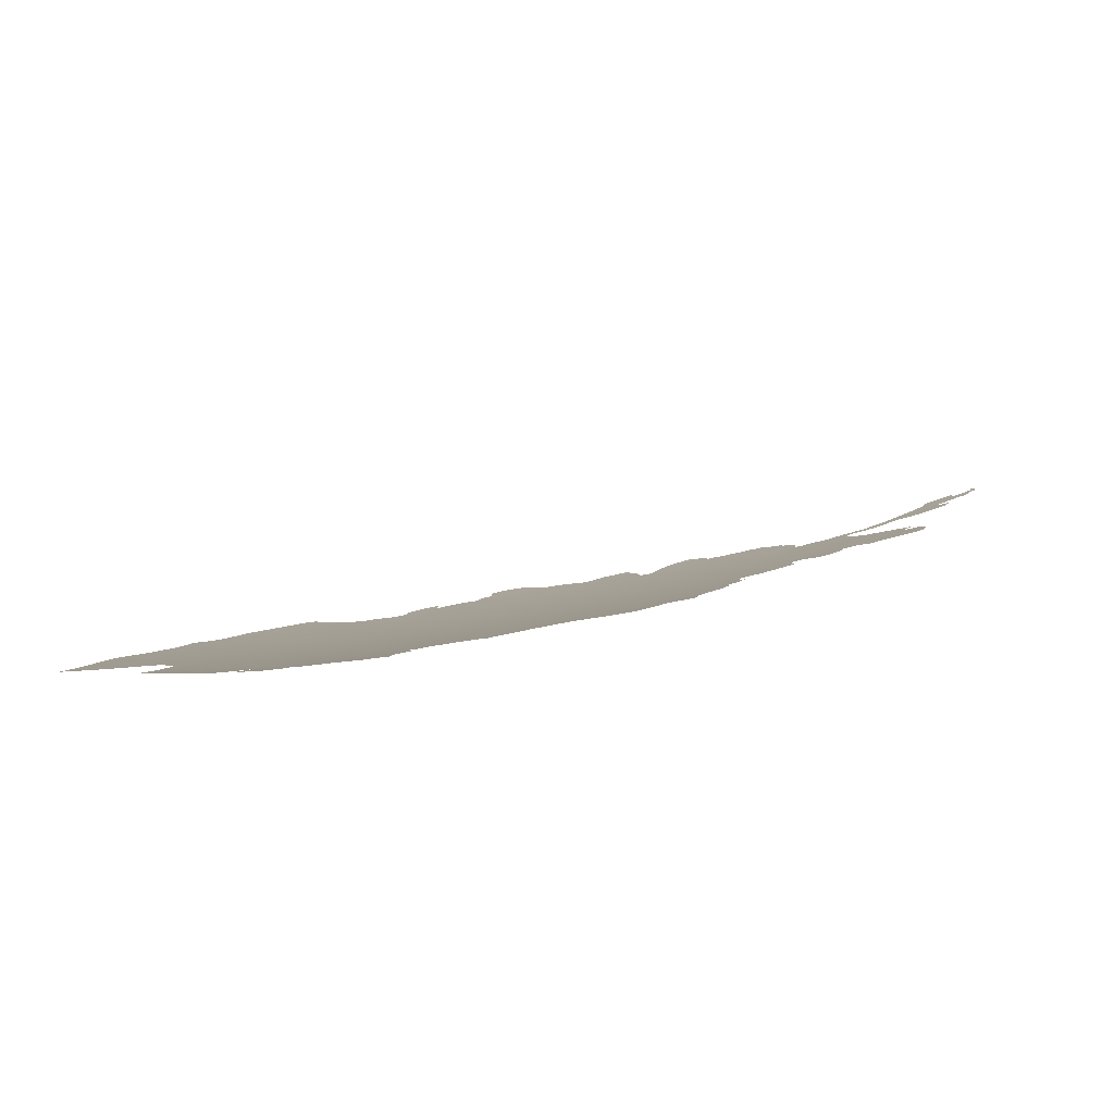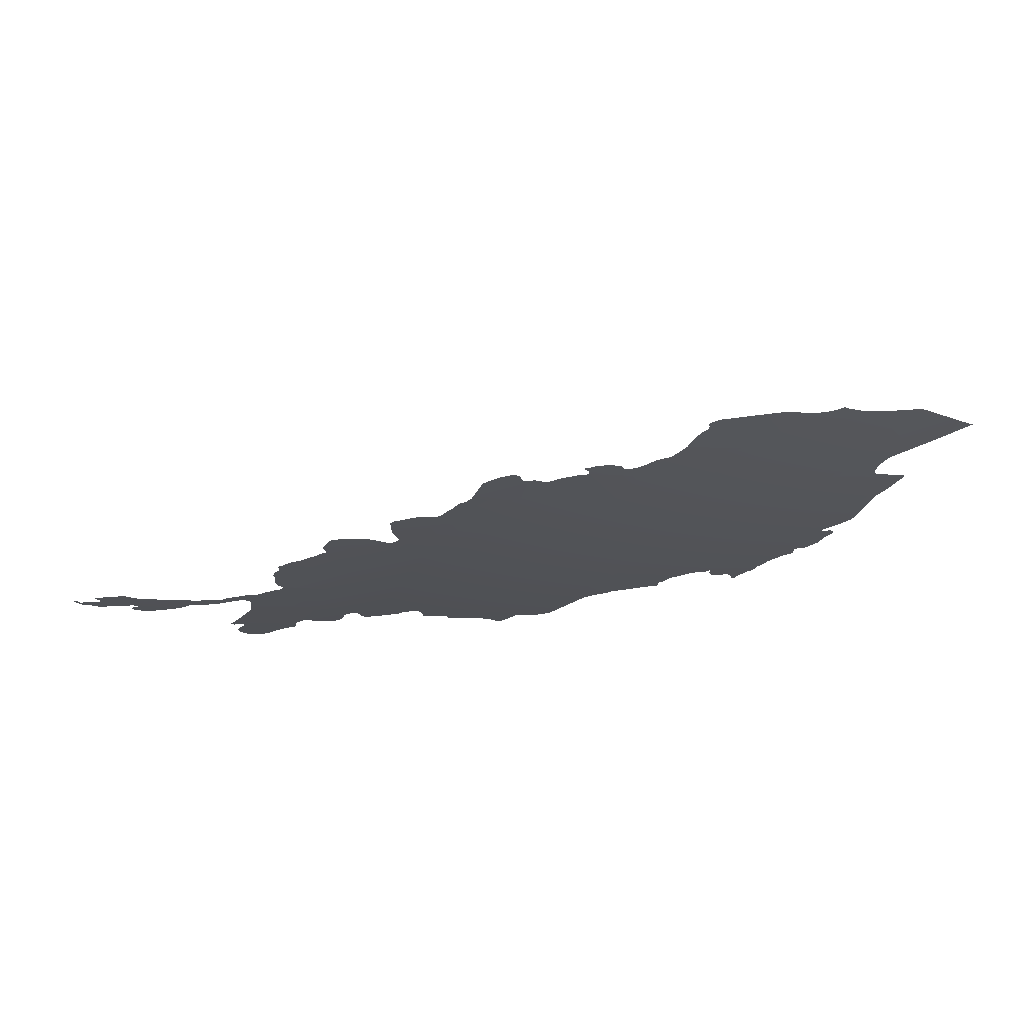
<metadata>
{"format":"obj","ext":"obj","renderer":"f3d","projection":"perspective","resolution":1024,"background":"white","views":[{"elev":43.9,"azim":134.8,"up":"+Z"},{"elev":-60.8,"azim":-15.3,"up":"+Z"}]}
</metadata>
<code>
o 0_Afghanistan_sphere.001
v 1.116 3.002 -3.84
v 1.354 3.002 -3.762
v 1.37 2.939 -3.806
v 1.386 2.875 -3.849
v 1.401 2.81 -3.891
v 1.416 2.745 -3.932
v 1.472 3.002 -3.718
v 1.489 2.939 -3.761
v 1.506 2.875 -3.803
v 1.522 2.81 -3.845
v 1.538 2.745 -3.886
v 1.554 2.679 -3.925
v 1.588 3.002 -3.67
v 1.606 2.939 -3.712
v 1.625 2.875 -3.754
v 1.642 2.81 -3.795
v 1.66 2.745 -3.835
v 1.677 2.679 -3.874
v 1.693 2.612 -3.913
v 1.702 3.002 -3.618
v 1.722 2.939 -3.66
v 1.742 2.875 -3.701
v 1.761 2.81 -3.742
v 1.779 2.745 -3.781
v 1.797 2.679 -3.82
v 1.815 2.612 -3.857
v 1.832 2.545 -3.894
v 1.849 2.477 -3.93
v 1.857 2.875 -3.645
v 1.877 2.81 -3.685
v 1.897 2.745 -3.724
v 1.917 2.679 -3.762
v 1.935 2.612 -3.799
v 1.954 2.545 -3.835
v 1.972 2.477 -3.87
v 1.971 2.875 -3.585
v 1.992 2.81 -3.624
v 2.013 2.745 -3.662
v 2.034 2.679 -3.699
v 2.054 2.612 -3.736
v 1.702 2.577 -3.932
v 1.34 2.81 -3.912
v 2.049 2.545 -3.784
v 1.974 2.875 -3.583
v 1.698 3.016 -3.608
v 1.088 3.002 -3.847
v 1.302 2.939 -3.829
v 2.061 2.679 -3.684
v 1.784 2.939 -3.63
v 1.404 2.795 -3.9
v 1.412 2.759 -3.923
v 1.337 3.07 -3.713
v 1.411 2.745 -3.934
v 1.336 3.065 -3.718
v 1.25 3.065 -3.747
v 1.731 2.545 -3.94
v 1.225 3.002 -3.806
v 2.032 2.81 -3.601
v 2.079 2.477 -3.813
v 1.11 3.026 -3.822
v 1.707 3.002 -3.616
v 1.416 2.742 -3.934
v 2.055 2.608 -3.738
v 1.295 2.875 -3.88
v 1.964 2.894 -3.573
v 1.85 2.898 -3.63
v 2.078 2.612 -3.722
v 1.578 3.034 -3.648
v 1.467 3.019 -3.706
v 1.116 3.001 -3.841
v 1.342 3.05 -3.727
v 1.237 2.995 -3.808
v 1.241 2.98 -3.819
v 2.081 2.517 -3.786
v 2.091 2.482 -3.804
v 1.565 2.632 -3.953
v 1.626 2.612 -3.94
v 1.789 2.477 -3.957
v 2.045 2.745 -3.644
v 1.852 2.467 -3.935
v 1.496 2.679 -3.947
v 1.268 3.002 -3.792
v 1.977 2.458 -3.879
v 1.704 3.007 -3.613
v 1.7 3.013 -3.61
v 1.118 3.001 -3.84
v 1.12 3.001 -3.839
v 1.142 3.001 -3.833
v 1.162 3 -3.827
v 1.17 2.998 -3.826
v 1.186 2.997 -3.822
v 1.195 2.997 -3.819
v 1.202 2.995 -3.819
v 1.209 2.993 -3.818
v 1.216 2.991 -3.817
v 1.222 2.99 -3.816
v 1.228 2.988 -3.816
v 1.233 2.983 -3.818
v 1.425 2.738 -3.934
v 1.438 2.731 -3.933
v 1.453 2.73 -3.928
v 1.463 2.728 -3.926
v 1.468 2.724 -3.927
v 1.474 2.711 -3.934
v 1.479 2.706 -3.935
v 1.48 2.7 -3.939
v 1.485 2.693 -3.942
v 1.491 2.688 -3.943
v 1.496 2.681 -3.946
v 2.09 2.481 -3.805
v 2.07 2.527 -3.785
v 2.05 2.545 -3.784
v 1.702 2.577 -3.932
v 1.704 2.575 -3.932
v 1.71 2.572 -3.932
v 1.717 2.568 -3.931
v 1.723 2.56 -3.934
v 1.731 2.546 -3.94
v 2.031 2.812 -3.601
v 2.025 2.818 -3.599
v 2.009 2.819 -3.608
v 2.012 2.826 -3.6
v 2.013 2.83 -3.596
v 2.014 2.831 -3.595
v 2.014 2.833 -3.593
v 2.013 2.835 -3.593
v 2.009 2.836 -3.594
v 2.005 2.838 -3.594
v 2 2.841 -3.595
v 1.997 2.843 -3.595
v 1.995 2.847 -3.593
v 1.992 2.85 -3.593
v 1.988 2.853 -3.592
v 1.984 2.857 -3.591
v 1.983 2.862 -3.588
v 1.979 2.868 -3.586
v 1.977 2.871 -3.584
v 1.974 2.875 -3.583
v 2.077 2.624 -3.714
v 2.074 2.63 -3.712
v 2.072 2.64 -3.706
v 2.069 2.648 -3.701
v 2.063 2.662 -3.695
v 2.061 2.668 -3.692
v 1.625 2.609 -3.943
v 1.623 2.605 -3.946
v 1.617 2.603 -3.95
v 1.618 2.601 -3.952
v 1.623 2.598 -3.951
v 1.629 2.596 -3.95
v 1.639 2.592 -3.948
v 1.651 2.591 -3.944
v 1.662 2.593 -3.938
v 1.667 2.597 -3.933
v 1.674 2.598 -3.93
v 1.682 2.595 -3.929
v 1.69 2.59 -3.929
v 1.7 2.579 -3.932
v 1.961 2.898 -3.571
v 1.959 2.902 -3.57
v 1.956 2.904 -3.569
v 1.955 2.907 -3.567
v 1.954 2.912 -3.564
v 1.949 2.913 -3.566
v 1.948 2.91 -3.569
v 1.946 2.907 -3.572
v 1.941 2.9 -3.58
v 1.936 2.898 -3.584
v 1.93 2.898 -3.588
v 1.922 2.898 -3.591
v 1.916 2.899 -3.594
v 1.913 2.899 -3.596
v 1.908 2.895 -3.602
v 1.902 2.888 -3.61
v 1.901 2.885 -3.613
v 1.901 2.881 -3.617
v 1.899 2.88 -3.619
v 1.893 2.884 -3.619
v 1.888 2.886 -3.62
v 1.883 2.885 -3.623
v 1.879 2.884 -3.626
v 1.873 2.886 -3.628
v 1.871 2.887 -3.628
v 1.86 2.893 -3.629
v 1.851 2.897 -3.63
v 1.041 3.024 -3.842
v 1.046 3.026 -3.84
v 1.047 3.029 -3.837
v 1.048 3.029 -3.837
v 1.052 3.027 -3.837
v 1.06 3.025 -3.837
v 1.073 3.02 -3.837
v 1.073 3.018 -3.838
v 1.066 3.013 -3.845
v 1.065 3.011 -3.847
v 1.064 3.01 -3.847
v 1.072 3.008 -3.847
v 1.1 3.029 -3.823
v 1.091 3.031 -3.824
v 1.085 3.032 -3.825
v 1.082 3.035 -3.823
v 1.077 3.038 -3.822
v 1.071 3.038 -3.823
v 1.065 3.036 -3.826
v 1.06 3.035 -3.829
v 1.051 3.036 -3.83
v 1.047 3.034 -3.834
v 1.041 3.029 -3.839
v 1.038 3.026 -3.842
v 1.037 3.025 -3.843
v 1.337 3.055 -3.725
v 1.335 3.062 -3.72
v 1.251 3.064 -3.748
v 1.256 3.051 -3.756
v 1.261 3.039 -3.764
v 1.265 3.028 -3.772
v 1.269 3.018 -3.779
v 1.269 3.01 -3.785
v 1.295 2.875 -3.88
v 1.298 2.871 -3.882
v 1.303 2.865 -3.884
v 1.311 2.861 -3.885
v 1.316 2.858 -3.885
v 1.322 2.852 -3.888
v 1.331 2.845 -3.89
v 1.335 2.839 -3.893
v 1.339 2.836 -3.894
v 1.343 2.834 -3.893
v 1.343 2.831 -3.896
v 1.341 2.827 -3.899
v 1.337 2.822 -3.904
v 1.339 2.815 -3.909
v 1.846 2.9 -3.631
v 1.841 2.908 -3.626
v 1.837 2.913 -3.624
v 1.833 2.916 -3.624
v 1.833 2.92 -3.621
v 1.834 2.922 -3.619
v 1.834 2.926 -3.616
v 1.832 2.928 -3.615
v 1.828 2.929 -3.616
v 1.821 2.929 -3.62
v 1.806 2.933 -3.624
v 1.793 2.936 -3.627
v 1.21 3.008 -3.806
v 1.19 3.011 -3.81
v 1.181 3.021 -3.805
v 1.17 3.027 -3.803
v 1.147 3.037 -3.802
v 1.135 3.041 -3.803
v 1.128 3.042 -3.804
v 1.12 3.04 -3.808
v 1.119 3.039 -3.809
v 1.117 3.039 -3.81
v 1.113 3.038 -3.812
v 1.113 3.035 -3.814
v 1.115 3.032 -3.816
v 1.12 3.029 -3.817
v 1.122 3.027 -3.818
v 1.12 3.026 -3.819
v 1.114 3.025 -3.822
v 1.417 2.8 -3.893
v 1.425 2.796 -3.892
v 1.428 2.788 -3.896
v 1.418 2.776 -3.909
v 1.415 2.768 -3.916
v 1.696 3.018 -3.607
v 1.686 3.022 -3.608
v 1.677 3.025 -3.61
v 1.663 3.026 -3.616
v 1.647 3.026 -3.623
v 1.641 3.034 -3.619
v 1.637 3.041 -3.615
v 1.633 3.045 -3.614
v 1.628 3.048 -3.613
v 1.627 3.048 -3.613
v 1.619 3.044 -3.62
v 1.608 3.038 -3.631
v 1.594 3.034 -3.64
v 1.587 3.033 -3.644
v 1.583 3.033 -3.646
v 2.03 2.562 -3.783
v 2.026 2.568 -3.781
v 2.023 2.58 -3.774
v 2.022 2.596 -3.764
v 2.026 2.603 -3.757
v 2.046 2.607 -3.744
v 1.789 2.477 -3.957
v 1.804 2.473 -3.953
v 1.825 2.468 -3.946
v 1.831 2.466 -3.945
v 1.844 2.466 -3.939
v 1.85 2.467 -3.936
v 1.974 2.879 -3.58
v 1.974 2.883 -3.577
v 1.973 2.887 -3.574
v 1.97 2.888 -3.574
v 1.966 2.89 -3.575
v 2.061 2.694 -3.673
v 2.06 2.708 -3.663
v 2.06 2.722 -3.652
v 2.059 2.727 -3.649
v 2.058 2.733 -3.646
v 2.113 2.489 -3.787
v 2.09 2.51 -3.786
v 1.57 2.632 -3.95
v 1.577 2.635 -3.945
v 1.581 2.635 -3.944
v 1.583 2.632 -3.945
v 1.593 2.625 -3.945
v 1.614 2.616 -3.943
v 1.622 2.615 -3.94
v 1.626 2.613 -3.94
v 1.782 2.94 -3.631
v 1.777 2.94 -3.633
v 1.772 2.94 -3.635
v 1.77 2.94 -3.636
v 1.768 2.943 -3.634
v 1.765 2.947 -3.633
v 1.758 2.949 -3.634
v 1.745 2.955 -3.636
v 1.733 2.963 -3.635
v 1.728 2.969 -3.633
v 1.723 2.978 -3.628
v 1.714 2.992 -3.621
v 1.335 3.073 -3.711
v 1.333 3.074 -3.711
v 1.328 3.077 -3.71
v 1.319 3.083 -3.708
v 1.31 3.091 -3.704
v 1.302 3.101 -3.699
v 1.292 3.107 -3.698
v 1.282 3.109 -3.699
v 1.272 3.107 -3.705
v 1.261 3.099 -3.715
v 1.258 3.09 -3.724
v 1.264 3.079 -3.731
v 1.266 3.072 -3.735
v 1.263 3.071 -3.737
v 1.259 3.072 -3.739
v 1.252 3.073 -3.739
v 1.248 3.073 -3.741
v 1.246 3.072 -3.743
v 1.247 3.069 -3.745
v 1.302 2.939 -3.829
v 1.295 2.934 -3.835
v 1.292 2.93 -3.839
v 1.291 2.927 -3.842
v 1.289 2.918 -3.849
v 1.289 2.91 -3.856
v 1.286 2.907 -3.859
v 1.286 2.9 -3.864
v 1.286 2.897 -3.867
v 1.289 2.894 -3.868
v 1.291 2.891 -3.869
v 1.292 2.888 -3.871
v 1.29 2.885 -3.874
v 1.289 2.883 -3.876
v 1.288 2.881 -3.878
v 1.29 2.878 -3.879
v 1.412 2.744 -3.934
v 1.564 3.035 -3.653
v 1.549 3.032 -3.661
v 1.543 3.025 -3.669
v 1.535 3.023 -3.674
v 1.526 3.027 -3.675
v 1.521 3.027 -3.676
v 1.52 3.025 -3.679
v 1.517 3.024 -3.681
v 1.511 3.025 -3.683
v 1.508 3.023 -3.686
v 1.508 3.021 -3.687
v 1.508 3.019 -3.689
v 1.505 3.013 -3.695
v 1.499 3.007 -3.702
v 1.492 3.005 -3.706
v 1.482 3.01 -3.707
v 1.479 3.01 -3.708
v 1.477 3.011 -3.708
v 1.475 3.015 -3.706
v 1.468 3.019 -3.706
v 1.457 3.022 -3.707
v 1.45 3.025 -3.708
v 1.447 3.027 -3.707
v 1.444 3.028 -3.708
v 1.44 3.027 -3.709
v 1.437 3.028 -3.71
v 1.436 3.03 -3.709
v 1.434 3.031 -3.708
v 1.432 3.032 -3.709
v 1.43 3.032 -3.709
v 1.427 3.031 -3.711
v 1.423 3.027 -3.716
v 1.416 3.02 -3.724
v 1.412 3.016 -3.729
v 1.409 3.017 -3.729
v 1.405 3.019 -3.729
v 1.4 3.023 -3.728
v 1.397 3.029 -3.724
v 1.397 3.037 -3.718
v 1.394 3.043 -3.714
v 1.389 3.047 -3.712
v 1.379 3.05 -3.714
v 1.366 3.051 -3.718
v 1.359 3.051 -3.721
v 1.356 3.048 -3.724
v 1.353 3.047 -3.726
v 1.348 3.047 -3.728
v 1.343 3.049 -3.728
v 1.498 2.668 -3.954
v 1.501 2.645 -3.968
v 1.509 2.637 -3.97
v 1.518 2.63 -3.972
v 1.527 2.625 -3.972
v 1.535 2.622 -3.97
v 1.54 2.623 -3.968
v 1.544 2.628 -3.963
v 1.546 2.632 -3.96
v 1.551 2.635 -3.956
v 1.556 2.634 -3.954
v 1.562 2.631 -3.954
v 2.013 2.455 -3.862
v 2.019 2.456 -3.858
v 2.042 2.464 -3.841
v 2.072 2.475 -3.819
v 1.731 2.538 -3.944
v 1.734 2.524 -3.952
v 1.738 2.514 -3.956
v 1.743 2.508 -3.958
v 1.743 2.503 -3.961
v 1.74 2.497 -3.966
v 1.743 2.494 -3.967
v 1.747 2.49 -3.968
v 1.752 2.487 -3.967
v 1.768 2.483 -3.963
v 2.043 2.747 -3.644
v 2.039 2.75 -3.644
v 2.031 2.756 -3.643
v 2.026 2.76 -3.643
v 2.026 2.762 -3.641
v 2.032 2.764 -3.637
v 2.042 2.764 -3.632
v 2.046 2.766 -3.627
v 2.049 2.769 -3.623
v 2.049 2.775 -3.619
v 2.043 2.784 -3.615
v 2.04 2.803 -3.603
v 2.061 2.609 -3.735
v 2.077 2.611 -3.724
v 2.079 2.612 -3.722
v 1.858 2.467 -3.932
v 1.871 2.467 -3.926
v 1.88 2.465 -3.922
v 1.889 2.462 -3.92
v 1.897 2.459 -3.918
v 1.901 2.455 -3.918
v 1.903 2.454 -3.918
v 1.911 2.456 -3.913
v 1.937 2.462 -3.897
v 1.089 3.002 -3.847
v 1.101 2.997 -3.848
v 1.103 2.997 -3.847
v 1.109 2.999 -3.844
v 1.247 2.976 -3.819
v 1.254 2.973 -3.819
v 1.258 2.969 -3.821
v 1.262 2.969 -3.82
v 1.268 2.969 -3.817
v 1.274 2.965 -3.818
v 1.281 2.959 -3.821
v 1.293 2.951 -3.823
v 1.299 2.947 -3.824
v 1.304 2.942 -3.827
v 1.267 2.998 -3.795
v 1.265 2.99 -3.802
v 1.261 2.988 -3.805
v 1.257 2.987 -3.807
v 1.252 2.988 -3.808
v 1.242 2.993 -3.808
v 1.341 2.804 -3.916
v 1.345 2.799 -3.918
v 1.36 2.794 -3.916
v 1.374 2.792 -3.913
v 1.39 2.792 -3.907
v 1.396 2.793 -3.905
v 1.401 2.794 -3.902
v 1.412 2.756 -3.925
v 1.409 2.75 -3.931
f 254 253 258
f 2 397 396
f 3 7 8
f 3 9 4
f 4 10 5
f 264 263 10
f 372 369 373
f 8 13 14
f 8 15 9
f 9 16 10
f 11 16 17
f 11 18 12
f 45 20 268
f 14 20 21
f 14 22 15
f 15 23 16
f 17 23 24
f 17 25 18
f 18 26 19
f 20 85 84
f 21 321 320
f 242 237 236
f 22 30 23
f 24 30 31
f 24 32 25
f 26 32 33
f 27 33 34
f 27 35 28
f 176 173 170
f 29 37 30
f 31 37 38
f 31 39 32
f 33 39 40
f 33 285 284
f 110 59 74
f 297 295 298
f 37 130 121
f 38 440 439
f 301 300 38
f 140 40 141
f 92 91 57
f 103 102 11
f 116 115 19
f 154 153 152
f 186 209 208
f 215 214 211
f 228 226 225
f 289 288 28
f 305 75 74
f 308 307 12
f 338 337 330
f 354 352 355
f 361 6 62
f 410 419 412
f 422 83 35
f 429 428 427
f 448 63 40
f 459 454 453
f 463 460 1
f 73 479 478
f 488 487 6
f 481 480 42
f 1 60 261
f 1 261 260
f 245 57 246
f 57 1 246
f 248 247 246
f 1 260 248
f 260 259 248
f 258 257 254
f 257 256 254
f 246 1 248
f 256 255 254
f 259 258 251
f 248 259 249
f 249 259 250
f 251 250 259
f 253 252 258
f 252 251 258
f 2 71 409
f 2 409 408
f 69 7 382
f 7 2 395
f 382 7 383
f 2 408 407
f 406 405 404
f 2 407 398
f 407 406 399
f 7 395 394
f 383 7 386
f 385 384 383
f 386 385 383
f 407 399 398
f 406 404 399
f 404 403 399
f 403 402 400
f 399 403 400
f 402 401 400
f 389 388 387
f 391 390 392
f 390 389 387
f 393 392 387
f 387 392 390
f 394 393 387
f 394 387 386
f 394 386 7
f 396 395 2
f 2 398 397
f 3 2 7
f 3 8 9
f 4 9 10
f 11 6 265
f 6 51 266
f 11 265 264
f 266 265 6
f 10 11 264
f 262 50 5
f 263 262 5
f 263 5 10
f 7 69 381
f 381 380 379
f 378 377 376
f 7 381 379
f 7 379 378
f 362 68 13
f 364 363 362
f 367 366 368
f 366 365 368
f 364 362 13
f 365 364 13
f 7 378 376
f 13 7 376
f 368 365 369
f 365 13 374
f 369 365 373
f 371 370 372
f 370 369 372
f 373 365 374
f 13 376 375
f 13 375 374
f 8 7 13
f 8 14 15
f 9 15 16
f 11 10 16
f 11 17 18
f 20 13 271
f 13 68 281
f 280 13 281
f 280 279 13
f 279 278 13
f 277 276 275
f 278 277 272
f 277 275 274
f 272 277 273
f 274 273 277
f 271 270 20
f 270 269 20
f 278 272 271
f 271 13 278
f 269 268 20
f 268 267 45
f 14 13 20
f 14 21 22
f 15 22 23
f 17 16 23
f 17 24 25
f 18 25 26
f 20 45 85
f 84 61 20
f 21 20 324
f 20 61 325
f 324 20 325
f 324 323 21
f 314 49 315
f 49 21 316
f 316 315 49
f 319 318 317
f 320 319 317
f 317 316 21
f 21 323 322
f 320 317 21
f 21 322 321
f 29 22 233
f 22 21 49
f 29 233 66
f 49 244 22
f 244 243 233
f 22 244 233
f 235 234 236
f 234 233 236
f 243 242 236
f 233 243 236
f 242 241 237
f 241 240 238
f 237 241 238
f 240 239 238
f 22 29 30
f 24 23 30
f 24 31 32
f 26 25 32
f 27 26 33
f 27 34 35
f 29 66 185
f 185 184 29
f 184 183 29
f 159 65 167
f 65 36 167
f 161 160 166
f 160 159 167
f 164 163 162
f 160 167 166
f 164 162 165
f 162 161 166
f 165 162 166
f 29 183 182
f 29 182 181
f 29 181 177
f 181 180 177
f 180 179 178
f 180 178 177
f 168 167 36
f 176 175 174
f 36 29 177
f 176 174 173
f 36 177 176
f 169 168 36
f 172 171 173
f 171 170 173
f 170 169 176
f 169 36 176
f 29 36 37
f 31 30 37
f 31 38 39
f 33 32 39
f 43 34 282
f 34 33 284
f 282 34 283
f 33 40 286
f 40 63 287
f 40 287 286
f 283 34 284
f 33 286 285
f 59 35 112
f 35 34 43
f 112 35 43
f 112 111 59
f 111 74 59
f 74 75 110
f 44 36 294
f 36 65 298
f 36 298 294
f 296 295 297
f 295 294 298
f 36 44 138
f 138 137 36
f 137 136 36
f 136 135 134
f 133 132 130
f 132 131 130
f 136 134 36
f 134 133 37
f 133 130 37
f 130 129 121
f 129 128 122
f 121 129 122
f 127 126 124
f 126 125 124
f 128 127 122
f 37 36 134
f 119 58 121
f 58 37 121
f 121 120 119
f 123 122 127
f 124 123 127
f 38 37 440
f 37 58 446
f 440 37 446
f 58 447 446
f 446 445 442
f 445 444 443
f 442 445 443
f 442 441 446
f 436 79 437
f 79 38 437
f 439 438 38
f 438 437 38
f 446 441 440
f 48 39 299
f 39 38 300
f 299 39 300
f 38 79 301
f 79 303 302
f 301 79 302
f 67 40 139
f 40 39 142
f 139 40 140
f 39 48 144
f 143 142 39
f 142 141 40
f 39 144 143
f 72 73 98
f 72 98 97
f 86 70 1
f 87 86 1
f 57 72 97
f 96 95 57
f 95 94 57
f 57 97 96
f 87 1 88
f 1 57 88
f 57 94 93
f 89 88 57
f 91 90 57
f 90 89 57
f 57 93 92
f 12 81 109
f 108 107 105
f 107 106 105
f 12 109 108
f 62 6 99
f 6 11 101
f 101 11 102
f 100 99 101
f 101 99 6
f 11 12 105
f 12 108 105
f 105 104 103
f 105 103 11
f 27 56 118
f 27 118 117
f 19 26 116
f 26 27 117
f 116 26 117
f 113 41 115
f 41 19 115
f 115 114 113
f 19 41 158
f 19 158 157
f 145 77 151
f 77 19 154
f 148 147 149
f 147 146 149
f 146 145 150
f 77 154 152
f 19 157 156
f 19 156 155
f 77 152 151
f 149 146 150
f 151 150 145
f 19 155 154
f 1 46 198
f 46 197 193
f 1 198 60
f 197 196 195
f 195 194 197
f 194 193 197
f 199 198 46
f 199 193 192
f 202 201 203
f 201 200 192
f 203 201 192
f 200 199 192
f 193 199 46
f 191 190 205
f 190 189 207
f 205 190 206
f 192 191 204
f 204 203 192
f 207 206 190
f 205 204 191
f 188 187 208
f 187 186 208
f 186 210 209
f 189 188 207
f 208 207 188
f 2 82 218
f 2 218 217
f 211 71 216
f 71 2 217
f 55 54 212
f 71 217 216
f 55 212 213
f 212 211 214
f 213 212 214
f 211 216 215
f 5 42 230
f 42 232 230
f 232 231 230
f 230 229 5
f 4 5 228
f 219 64 4
f 221 220 222
f 220 219 222
f 5 229 228
f 228 227 226
f 222 219 4
f 225 224 4
f 224 223 4
f 223 222 4
f 4 228 225
f 28 80 293
f 293 292 28
f 292 291 28
f 291 290 28
f 290 289 28
f 288 78 28
f 305 304 75
f 19 77 313
f 312 311 310
f 19 313 18
f 313 312 18
f 12 18 308
f 306 76 307
f 76 12 307
f 18 312 308
f 312 310 308
f 310 309 308
f 54 55 339
f 55 344 341
f 339 55 340
f 344 343 342
f 342 341 344
f 341 340 55
f 52 54 327
f 327 326 52
f 328 327 54
f 54 339 338
f 329 54 338
f 329 328 54
f 332 331 334
f 331 330 337
f 334 331 337
f 330 329 338
f 334 333 332
f 336 335 337
f 335 334 337
f 4 64 356
f 64 360 357
f 356 64 357
f 360 359 358
f 358 357 360
f 3 4 345
f 345 47 3
f 347 346 345
f 349 348 345
f 348 347 345
f 352 351 350
f 350 349 345
f 350 345 4
f 4 356 355
f 4 355 350
f 353 352 354
f 352 350 355
f 361 53 6
f 12 76 420
f 76 421 420
f 410 81 12
f 412 411 410
f 414 413 418
f 413 412 418
f 416 415 417
f 415 414 417
f 418 417 414
f 12 420 419
f 12 419 410
f 419 418 412
f 35 59 425
f 425 424 35
f 424 423 35
f 423 422 35
f 28 78 27
f 78 435 429
f 435 434 430
f 434 433 430
f 433 432 430
f 432 431 430
f 78 429 27
f 429 435 430
f 56 27 426
f 427 27 429
f 427 426 27
f 40 67 449
f 67 450 449
f 449 448 40
f 35 83 459
f 458 457 456
f 35 459 453
f 459 458 454
f 454 458 455
f 80 28 451
f 28 35 453
f 451 28 452
f 452 28 453
f 458 456 455
f 1 70 463
f 463 462 461
f 460 46 1
f 463 461 460
f 3 47 473
f 472 471 2
f 471 470 474
f 3 473 472
f 82 2 474
f 2 3 472
f 474 2 471
f 470 469 475
f 475 474 470
f 476 475 468
f 468 475 469
f 468 467 465
f 467 466 465
f 465 464 478
f 464 73 478
f 477 476 468
f 468 465 477
f 73 72 479
f 478 477 465
f 6 53 488
f 487 51 6
f 5 50 486
f 486 485 5
f 485 484 5
f 484 483 5
f 483 482 42
f 5 483 42
f 482 481 42

</code>
